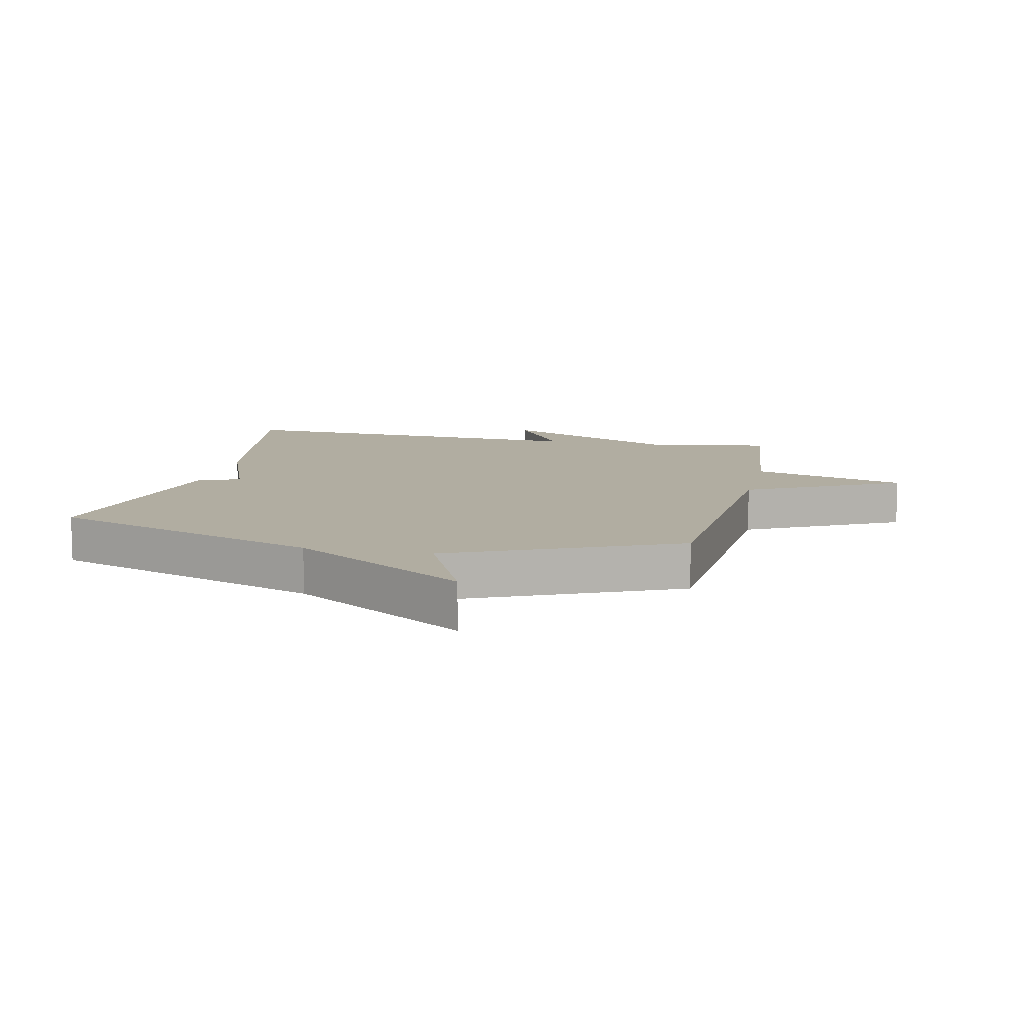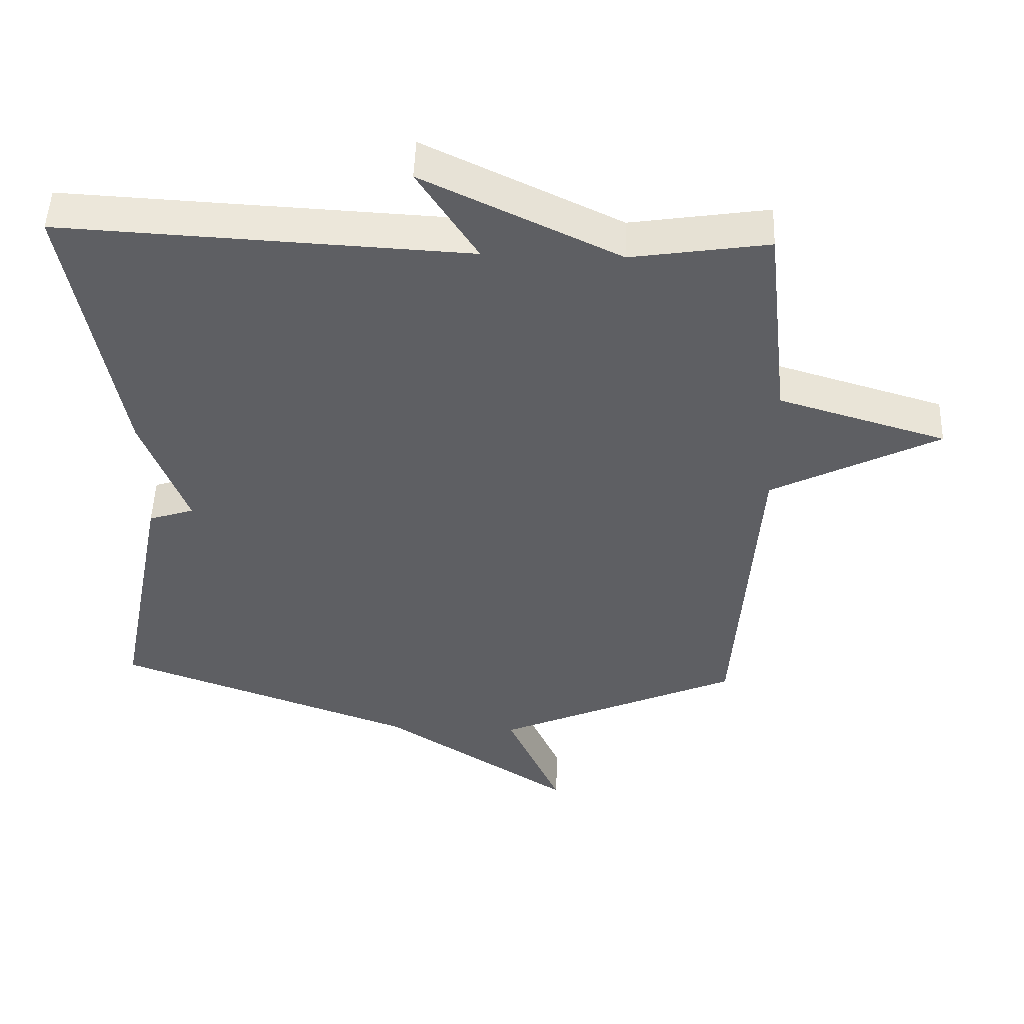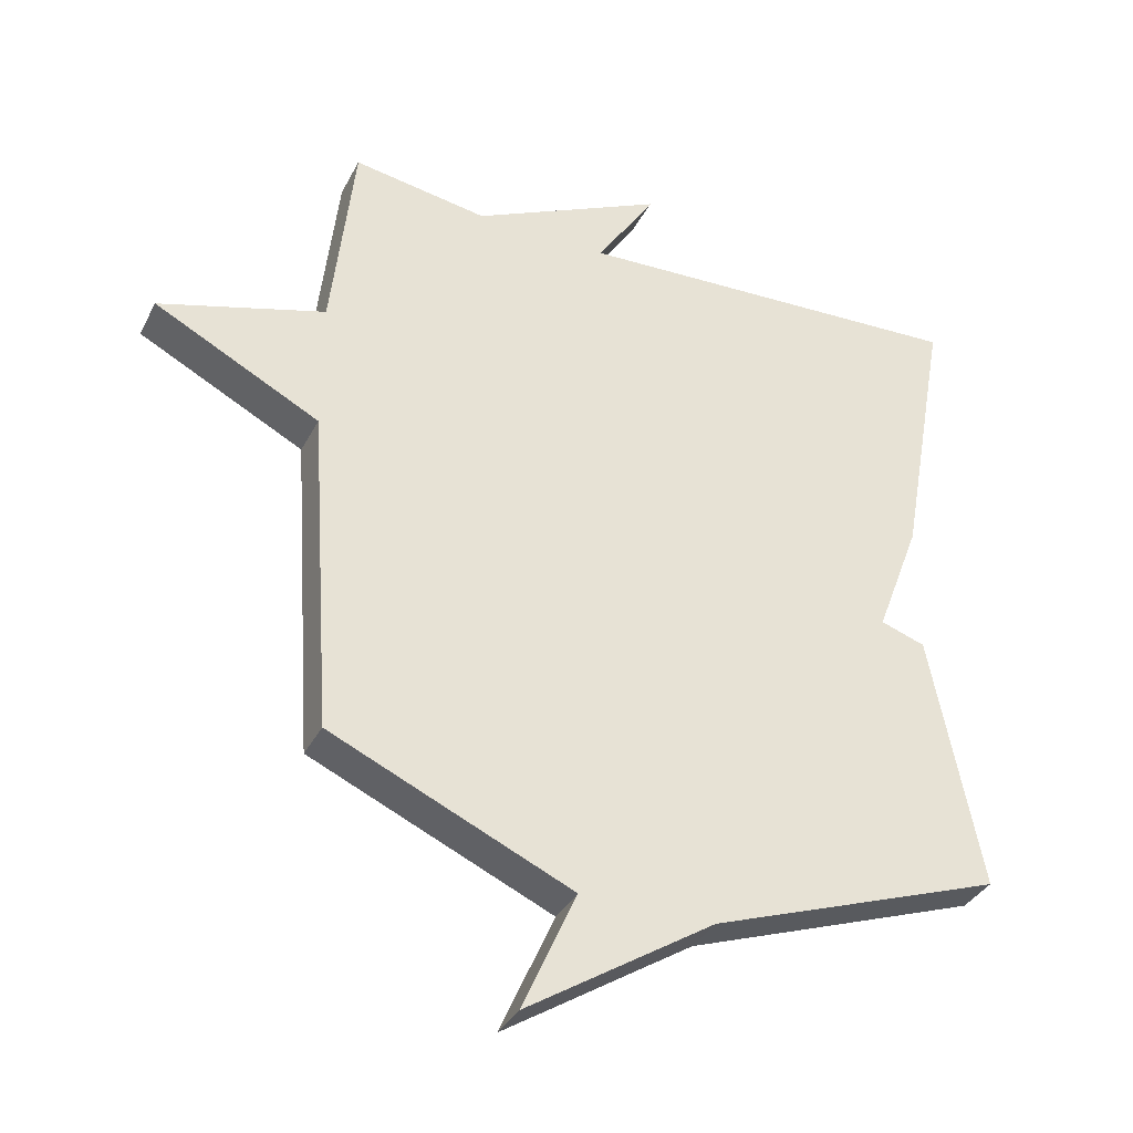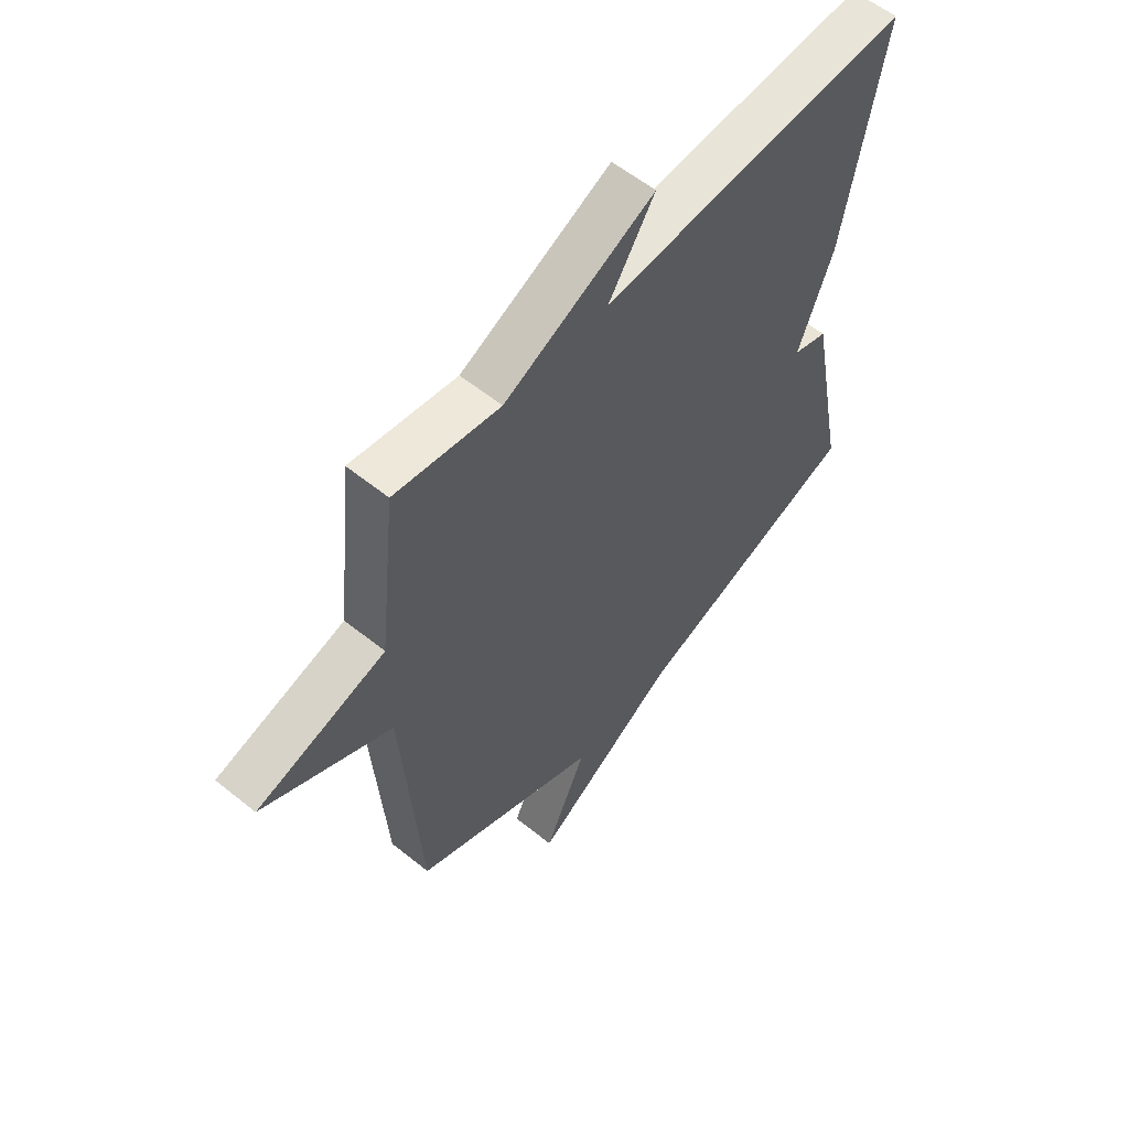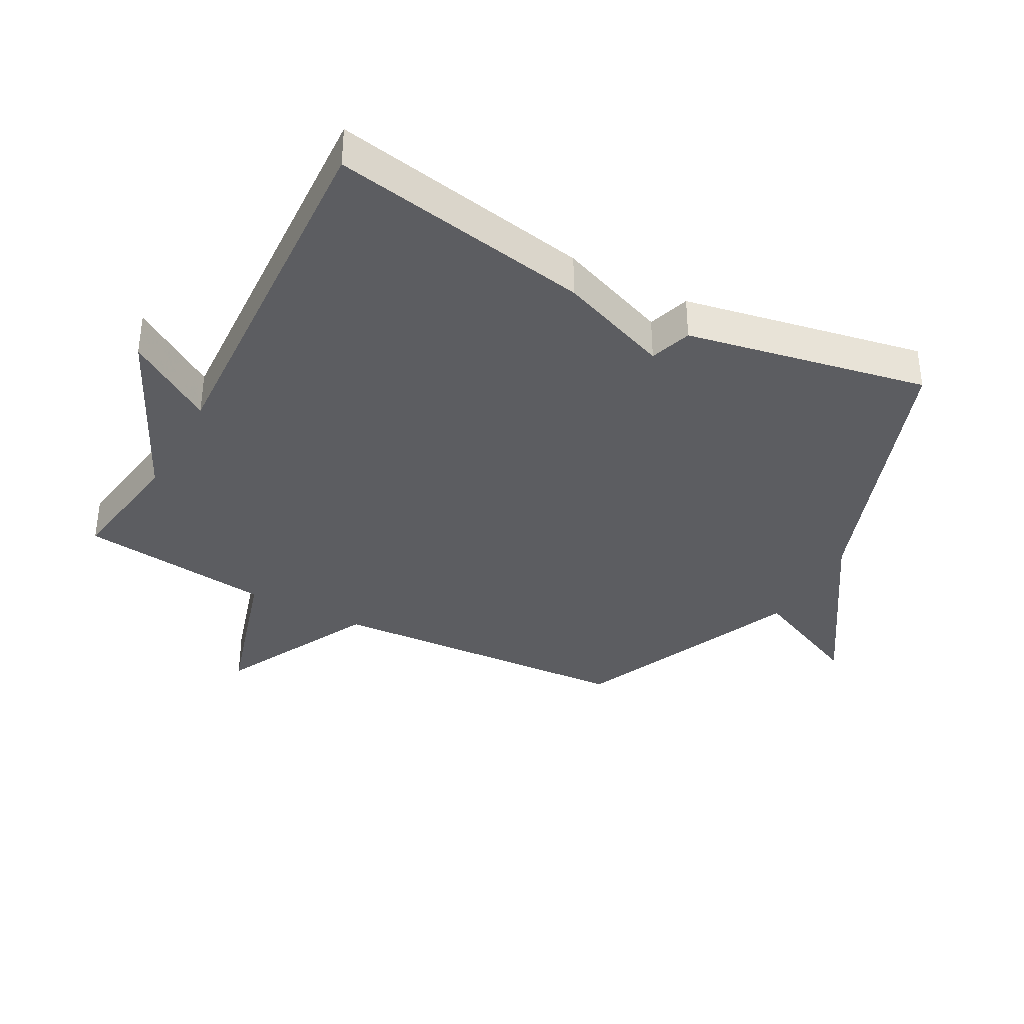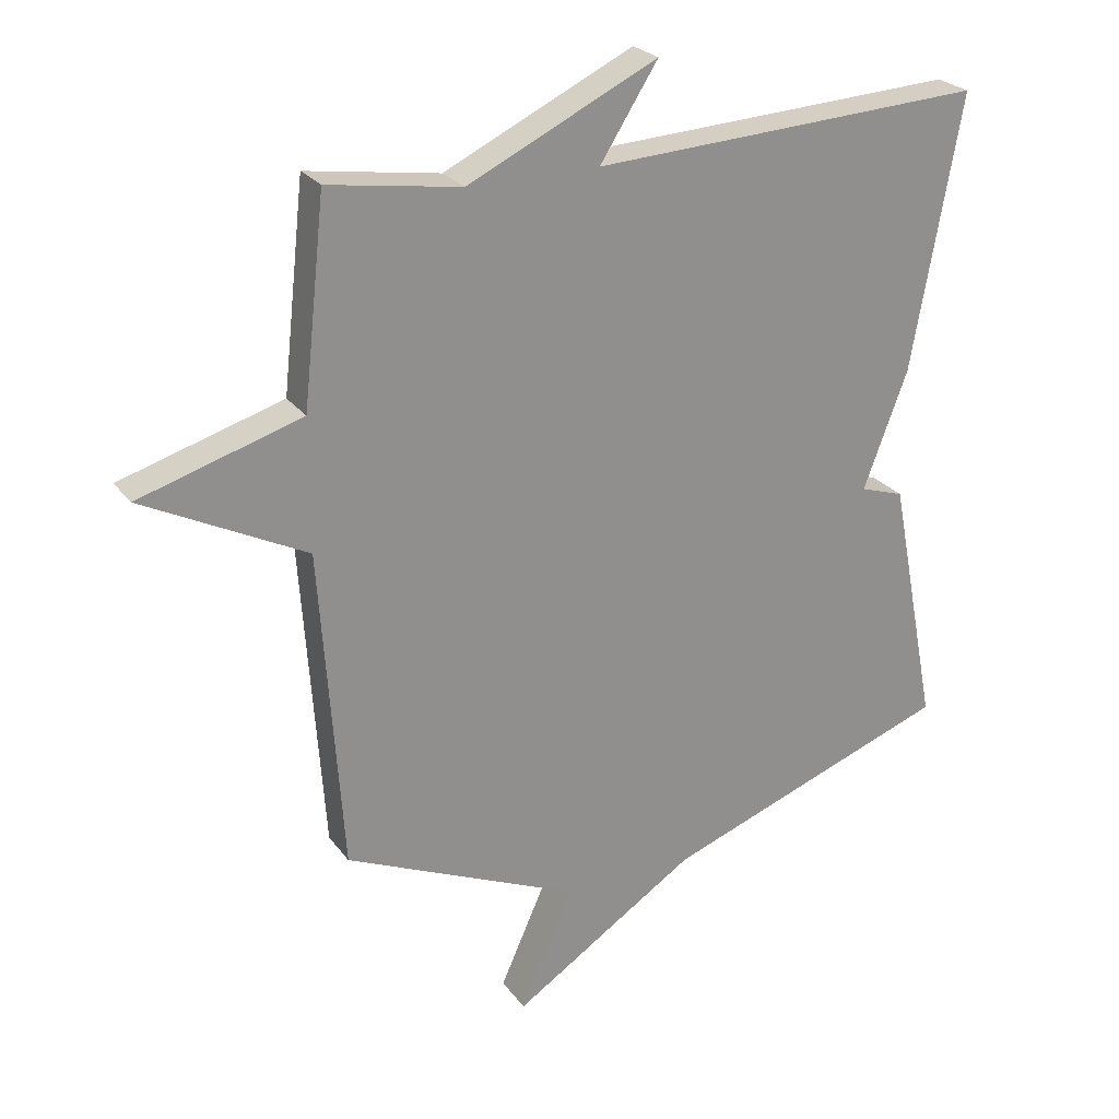
<metadata>
{"format":"obj","ext":"obj","renderer":"f3d","projection":"perspective","resolution":1024,"background":"white","views":[{"elev":10.4,"azim":-167.7,"up":"+Y"},{"elev":49.5,"azim":-178.0,"up":"+Z"},{"elev":-35.6,"azim":-24.5,"up":"+Z"},{"elev":57.7,"azim":-50.0,"up":"+Z"},{"elev":-36.6,"azim":61.5,"up":"+Y"},{"elev":25.0,"azim":-27.6,"up":"+Z"}]}
</metadata>
<code>
v -0.5 0.07 0.5
v -0.298 0.07 0.469
v -0.01 0.07 0.607
v -0.098 0.07 0.469
v 0.5 0.07 0.5
v 0.425 0.07 0.085
v 0.358 0.07 -0.093
v 0.425 0.07 -0.115
v 0.5 0.07 -0.5
v 0.06 0.07 -0.659
v -0.221 0.07 -0.841
v -0.14 0.07 -0.659
v -0.5 0.07 -0.5
v -0.534 0.07 -0.009
v -0.781 0.07 0.117
v -0.534 0.07 0.191
v -0.5 0 0.5
v -0.298 0 0.469
v -0.01 0 0.607
v -0.098 0 0.469
v 0.5 0 0.5
v 0.425 0 0.085
v 0.358 0 -0.093
v 0.425 0 -0.115
v 0.5 0 -0.5
v 0.06 0 -0.659
v -0.221 0 -0.841
v -0.14 0 -0.659
v -0.5 0 -0.5
v -0.534 0 -0.009
v -0.781 0 0.117
v -0.534 0 0.191
f 14 15 16
f 16 1 2
f 14 16 2
f 13 14 2
f 12 13 2
f 10 11 12
f 9 10 12
f 8 9 12
f 7 8 12
f 6 7 12
f 5 6 12
f 4 5 12
f 4 12 2
f 2 3 4
f 32 31 30
f 18 17 32
f 18 32 30
f 18 30 29
f 18 29 28
f 28 27 26
f 28 26 25
f 28 25 24
f 28 24 23
f 28 23 22
f 28 22 21
f 28 21 20
f 18 28 20
f 20 19 18
f 1 17 18 2
f 2 18 19 3
f 3 19 20 4
f 4 20 21 5
f 5 21 22 6
f 6 22 23 7
f 7 23 24 8
f 8 24 25 9
f 9 25 26 10
f 10 26 27 11
f 11 27 28 12
f 12 28 29 13
f 13 29 30 14
f 14 30 31 15
f 15 31 32 16
f 16 32 17 1

</code>
